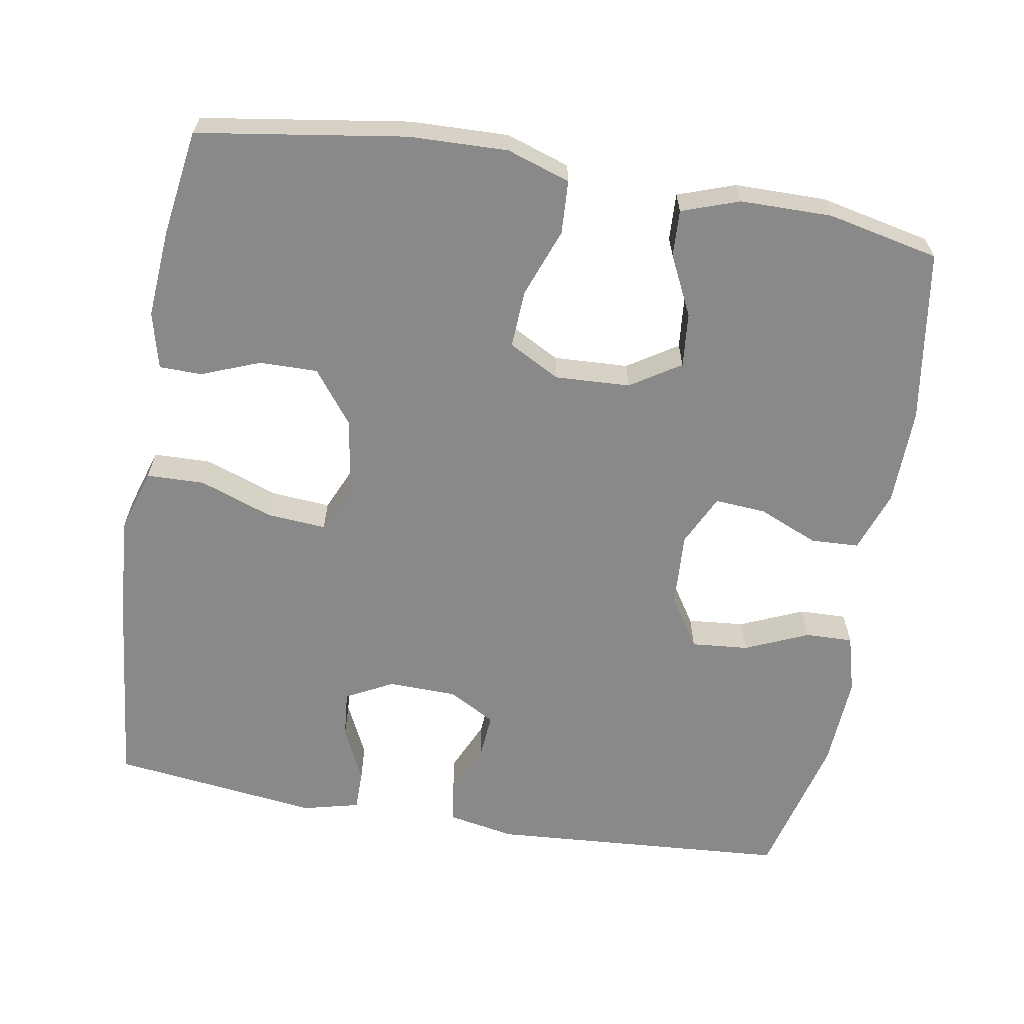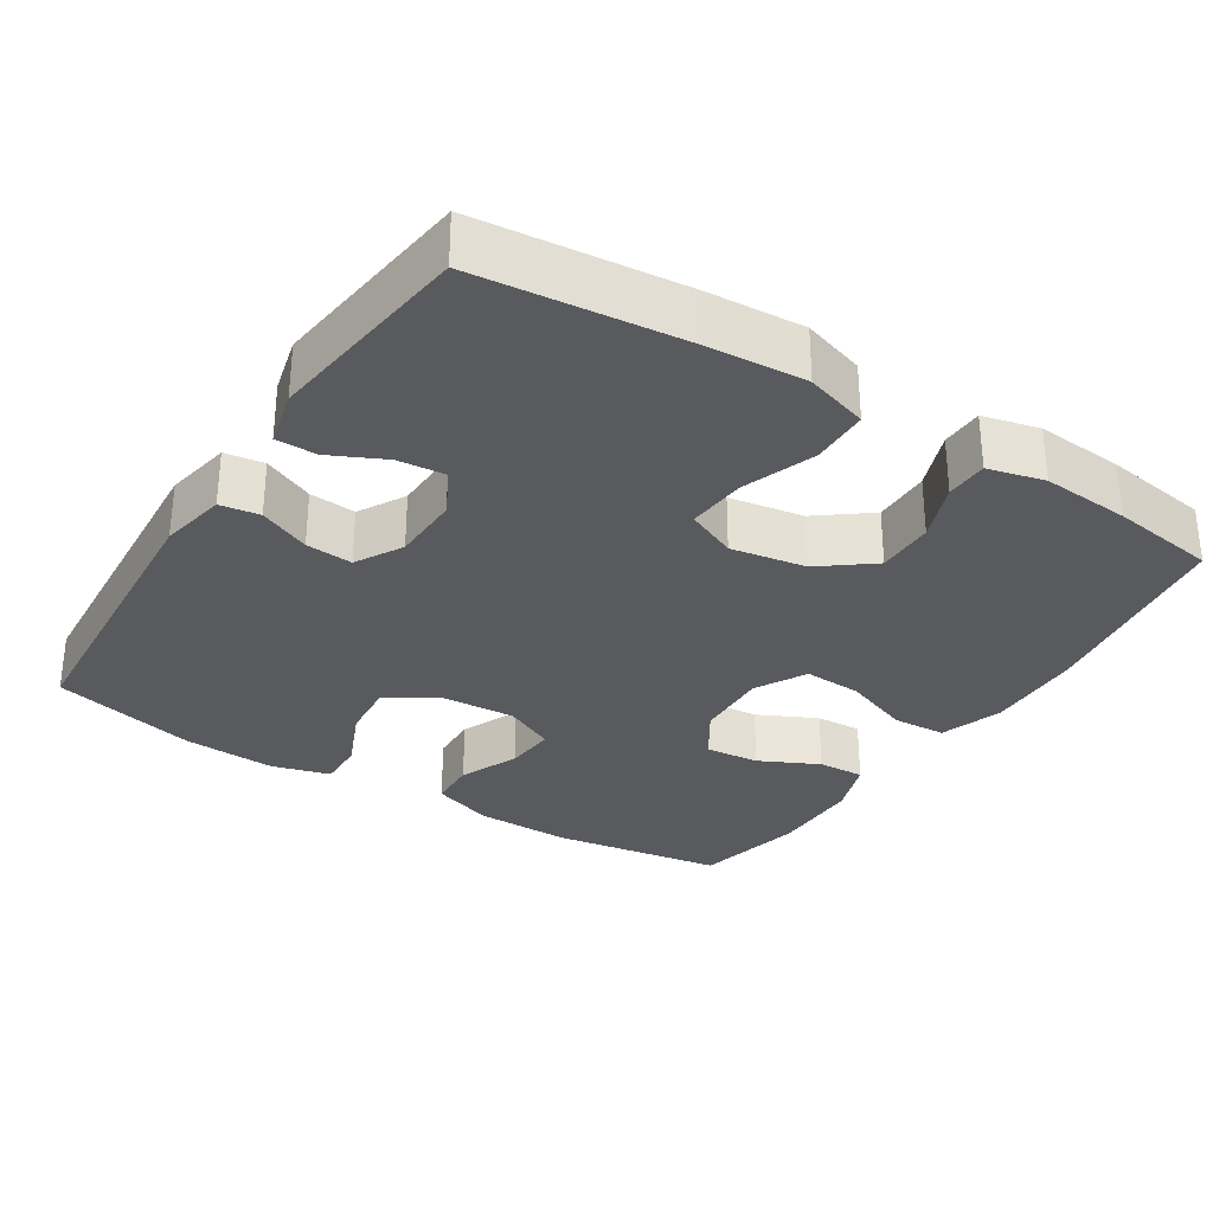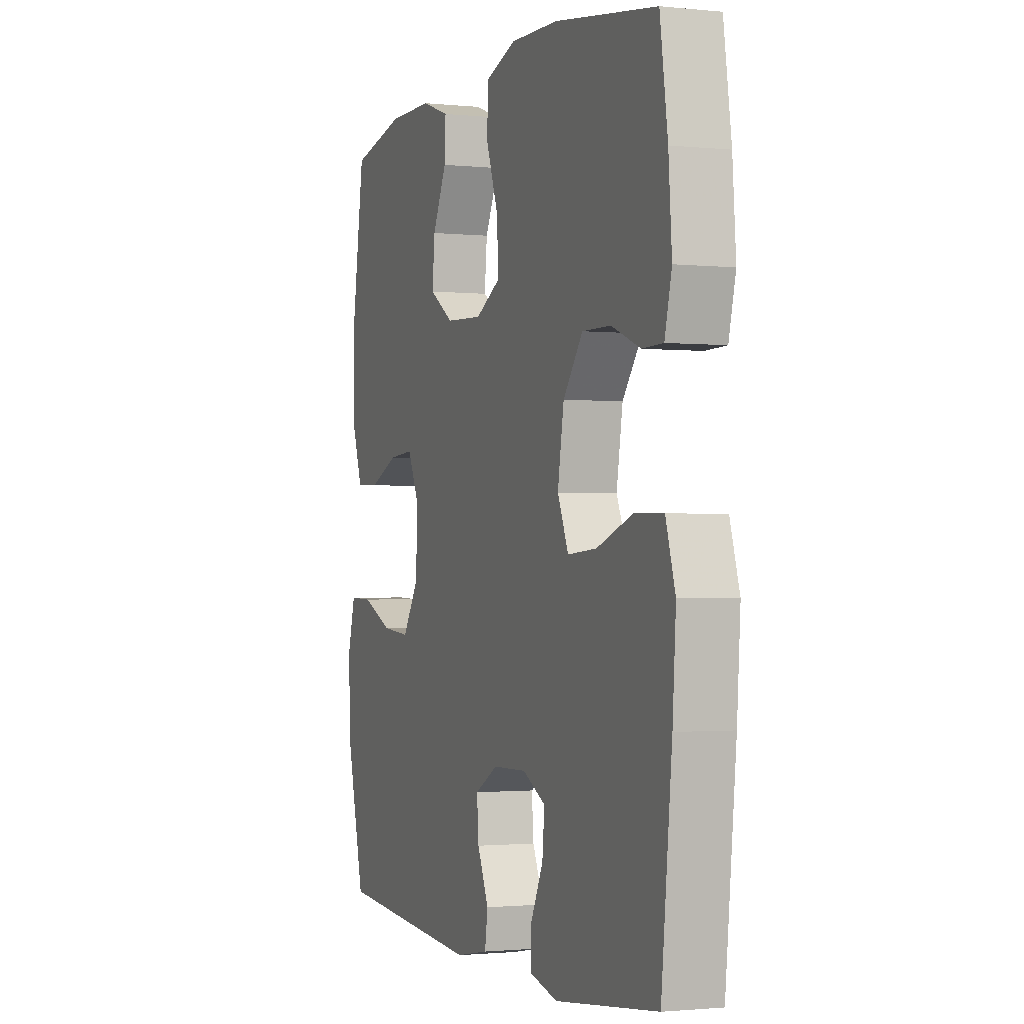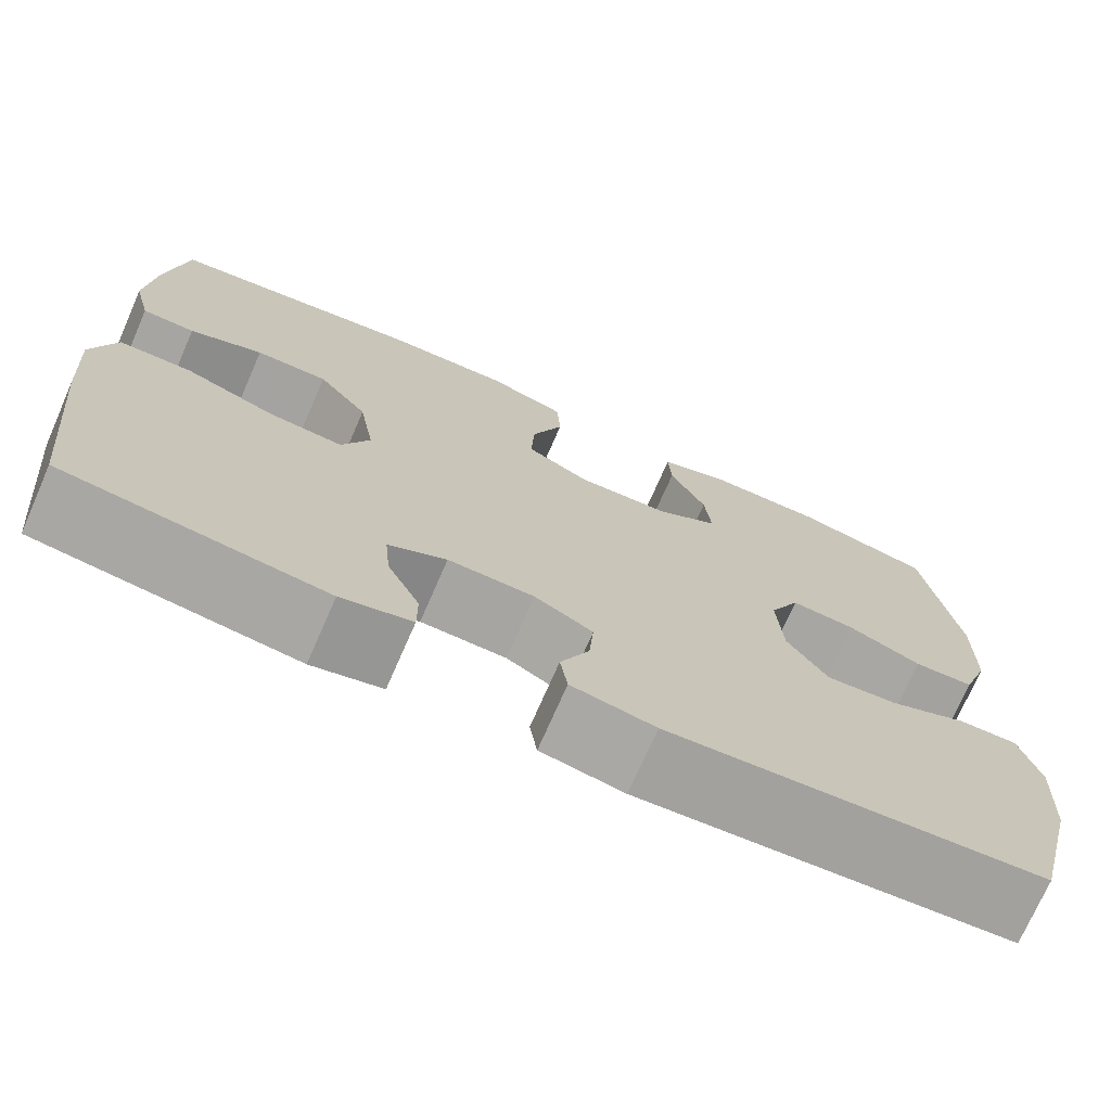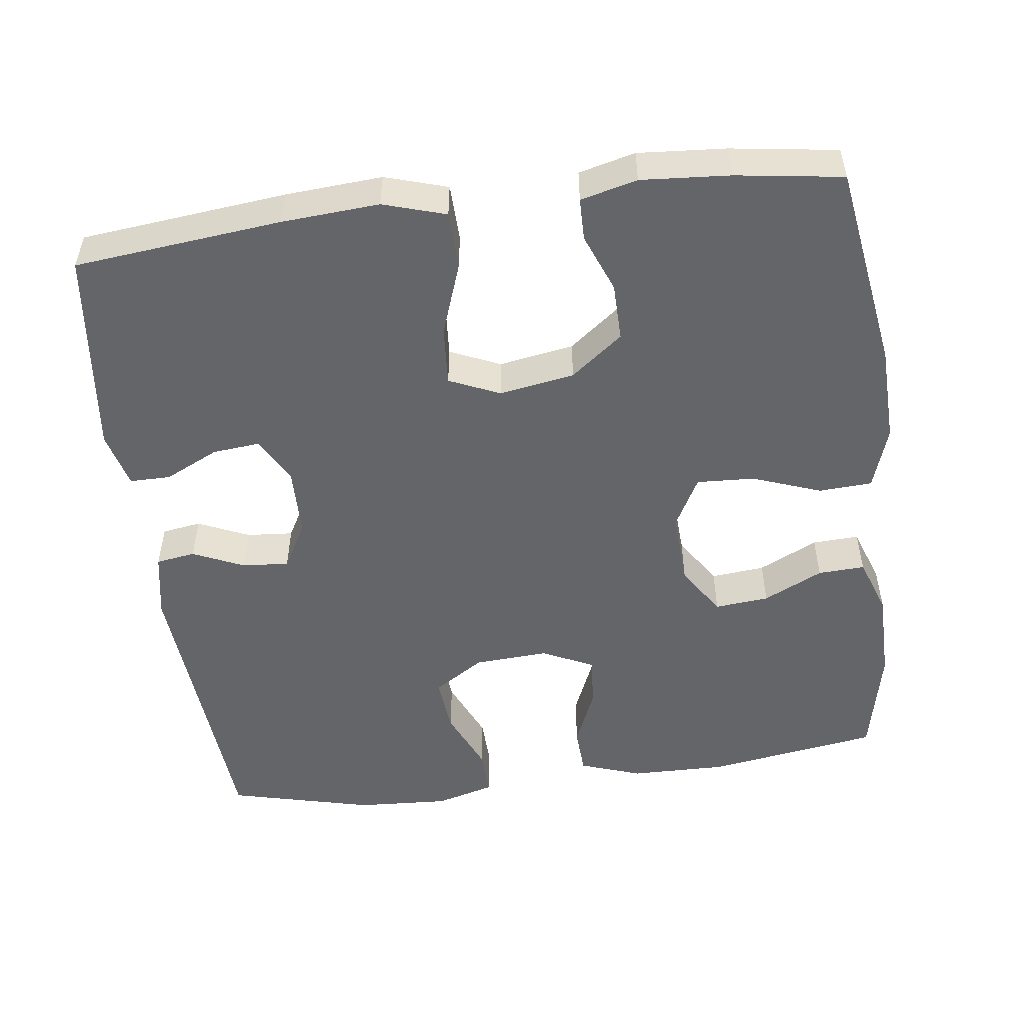
<metadata>
{"format":"obj","ext":"obj","renderer":"f3d","projection":"perspective","resolution":1024,"background":"white","views":[{"elev":-63.2,"azim":-9.8,"up":"+Y"},{"elev":-30.7,"azim":-122.6,"up":"+Y"},{"elev":-1.4,"azim":-110.7,"up":"+Z"},{"elev":-73.3,"azim":-23.7,"up":"+Z"},{"elev":-51.4,"azim":-82.5,"up":"+Y"}]}
</metadata>
<code>
v -0.5 0.07 -0.5
v -0.529 0.07 -0.222
v -0.538 0.07 -0.091
v -0.512 0.07 -0.007
v -0.434 0.07 -0.005
v -0.336 0.07 -0.04
v -0.256 0.07 -0.046
v -0.226 0.07 0.022
v -0.243 0.07 0.123
v -0.297 0.07 0.193
v -0.375 0.07 0.192
v -0.454 0.07 0.161
v -0.511 0.07 0.162
v -0.53 0.07 0.238
v -0.521 0.07 0.357
v -0.5 0.07 0.5
v -0.221 0.07 0.543
v -0.089 0.07 0.547
v -0.004 0.07 0.519
v 0 0.07 0.447
v -0.034 0.07 0.355
v -0.038 0.07 0.277
v 0.031 0.07 0.24
v 0.132 0.07 0.245
v 0.199 0.07 0.288
v 0.192 0.07 0.361
v 0.153 0.07 0.441
v 0.15 0.07 0.504
v 0.227 0.07 0.531
v 0.35 0.07 0.532
v 0.5 0.07 0.5
v 0.536 0.07 0.268
v 0.534 0.07 0.138
v 0.505 0.07 0.055
v 0.44 0.07 0.052
v 0.36 0.07 0.086
v 0.291 0.07 0.091
v 0.258 0.07 0.022
v 0.264 0.07 -0.078
v 0.308 0.07 -0.146
v 0.385 0.07 -0.139
v 0.47 0.07 -0.102
v 0.534 0.07 -0.1
v 0.556 0.07 -0.179
v 0.549 0.07 -0.304
v 0.5 0.07 -0.5
v 0.096 0.07 -0.529
v 0.006 0.07 -0.512
v -0.002 0.07 -0.459
v 0.029 0.07 -0.39
v 0.034 0.07 -0.327
v -0.029 0.07 -0.292
v -0.122 0.07 -0.29
v -0.185 0.07 -0.323
v -0.179 0.07 -0.387
v -0.144 0.07 -0.46
v -0.144 0.07 -0.515
v -0.22 0.07 -0.534
v -0.5 0 -0.5
v -0.529 0 -0.222
v -0.538 0 -0.091
v -0.512 0 -0.007
v -0.434 0 -0.005
v -0.336 0 -0.04
v -0.256 0 -0.046
v -0.226 0 0.022
v -0.243 0 0.123
v -0.297 0 0.193
v -0.375 0 0.192
v -0.454 0 0.161
v -0.511 0 0.162
v -0.53 0 0.238
v -0.521 0 0.357
v -0.5 0 0.5
v -0.221 0 0.543
v -0.089 0 0.547
v -0.004 0 0.519
v 0 0 0.447
v -0.034 0 0.355
v -0.038 0 0.277
v 0.031 0 0.24
v 0.132 0 0.245
v 0.199 0 0.288
v 0.192 0 0.361
v 0.153 0 0.441
v 0.15 0 0.504
v 0.227 0 0.531
v 0.35 0 0.532
v 0.5 0 0.5
v 0.536 0 0.268
v 0.534 0 0.138
v 0.505 0 0.055
v 0.44 0 0.052
v 0.36 0 0.086
v 0.291 0 0.091
v 0.258 0 0.022
v 0.264 0 -0.078
v 0.308 0 -0.146
v 0.385 0 -0.139
v 0.47 0 -0.102
v 0.534 0 -0.1
v 0.556 0 -0.179
v 0.549 0 -0.304
v 0.5 0 -0.5
v 0.096 0 -0.529
v 0.006 0 -0.512
v -0.002 0 -0.459
v 0.029 0 -0.39
v 0.034 0 -0.327
v -0.029 0 -0.292
v -0.122 0 -0.29
v -0.185 0 -0.323
v -0.179 0 -0.387
v -0.144 0 -0.46
v -0.144 0 -0.515
v -0.22 0 -0.534
f 3 4 5
f 2 3 5
f 1 2 5
f 58 1 5
f 57 58 5
f 56 57 5
f 55 56 5
f 54 55 5 6
f 53 54 6 7
f 52 53 7 8
f 51 52 8 9
f 48 49 50
f 47 48 50
f 46 47 50
f 45 46 50
f 44 45 50
f 43 44 50
f 42 43 50
f 41 42 50
f 40 41 50 51
f 39 40 51 9
f 34 35 36
f 33 34 36
f 32 33 36
f 31 32 36
f 30 31 36
f 29 30 36
f 28 29 36
f 27 28 36
f 26 27 36
f 25 26 36 37
f 24 25 37 38
f 19 20 21
f 18 19 21
f 17 18 21
f 16 17 21
f 15 16 21
f 14 15 21
f 13 14 21
f 12 13 21
f 11 12 21
f 10 11 21 22
f 39 9 10
f 38 39 10
f 24 38 10
f 23 24 10
f 10 22 23
f 63 62 61
f 63 61 60
f 63 60 59
f 63 59 116
f 63 116 115
f 63 115 114
f 63 114 113
f 64 63 113 112
f 65 64 112 111
f 66 65 111 110
f 67 66 110 109
f 108 107 106
f 108 106 105
f 108 105 104
f 108 104 103
f 108 103 102
f 108 102 101
f 108 101 100
f 108 100 99
f 109 108 99 98
f 67 109 98 97
f 94 93 92
f 94 92 91
f 94 91 90
f 94 90 89
f 94 89 88
f 94 88 87
f 94 87 86
f 94 86 85
f 94 85 84
f 95 94 84 83
f 96 95 83 82
f 79 78 77
f 79 77 76
f 79 76 75
f 79 75 74
f 79 74 73
f 79 73 72
f 79 72 71
f 79 71 70
f 79 70 69
f 80 79 69 68
f 68 67 97
f 68 97 96
f 68 96 82
f 68 82 81
f 81 80 68
f 1 59 60 2
f 2 60 61 3
f 3 61 62 4
f 4 62 63 5
f 5 63 64 6
f 6 64 65 7
f 7 65 66 8
f 8 66 67 9
f 9 67 68 10
f 10 68 69 11
f 11 69 70 12
f 12 70 71 13
f 13 71 72 14
f 14 72 73 15
f 15 73 74 16
f 16 74 75 17
f 17 75 76 18
f 18 76 77 19
f 19 77 78 20
f 20 78 79 21
f 21 79 80 22
f 22 80 81 23
f 23 81 82 24
f 24 82 83 25
f 25 83 84 26
f 26 84 85 27
f 27 85 86 28
f 28 86 87 29
f 29 87 88 30
f 30 88 89 31
f 31 89 90 32
f 32 90 91 33
f 33 91 92 34
f 34 92 93 35
f 35 93 94 36
f 36 94 95 37
f 37 95 96 38
f 38 96 97 39
f 39 97 98 40
f 40 98 99 41
f 41 99 100 42
f 42 100 101 43
f 43 101 102 44
f 44 102 103 45
f 45 103 104 46
f 46 104 105 47
f 47 105 106 48
f 48 106 107 49
f 49 107 108 50
f 50 108 109 51
f 51 109 110 52
f 52 110 111 53
f 53 111 112 54
f 54 112 113 55
f 55 113 114 56
f 56 114 115 57
f 57 115 116 58
f 58 116 59 1

</code>
